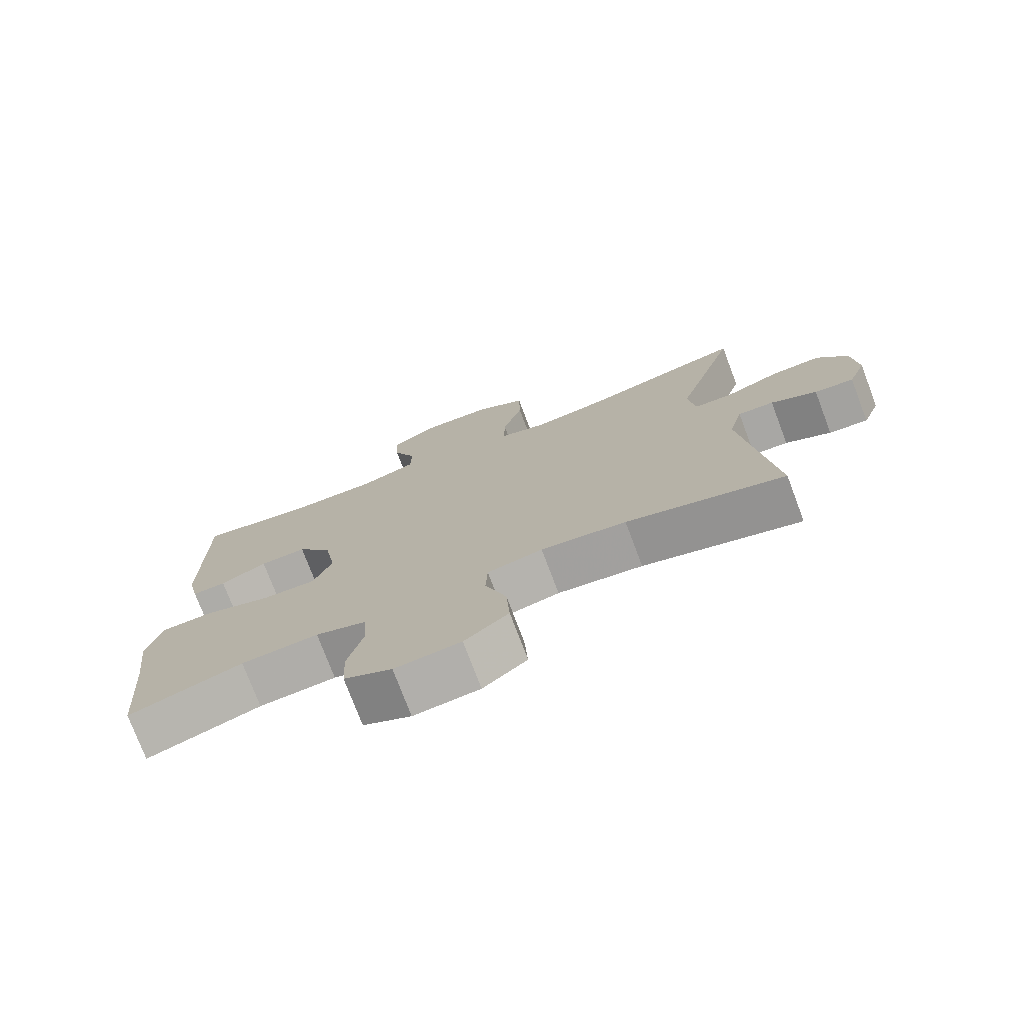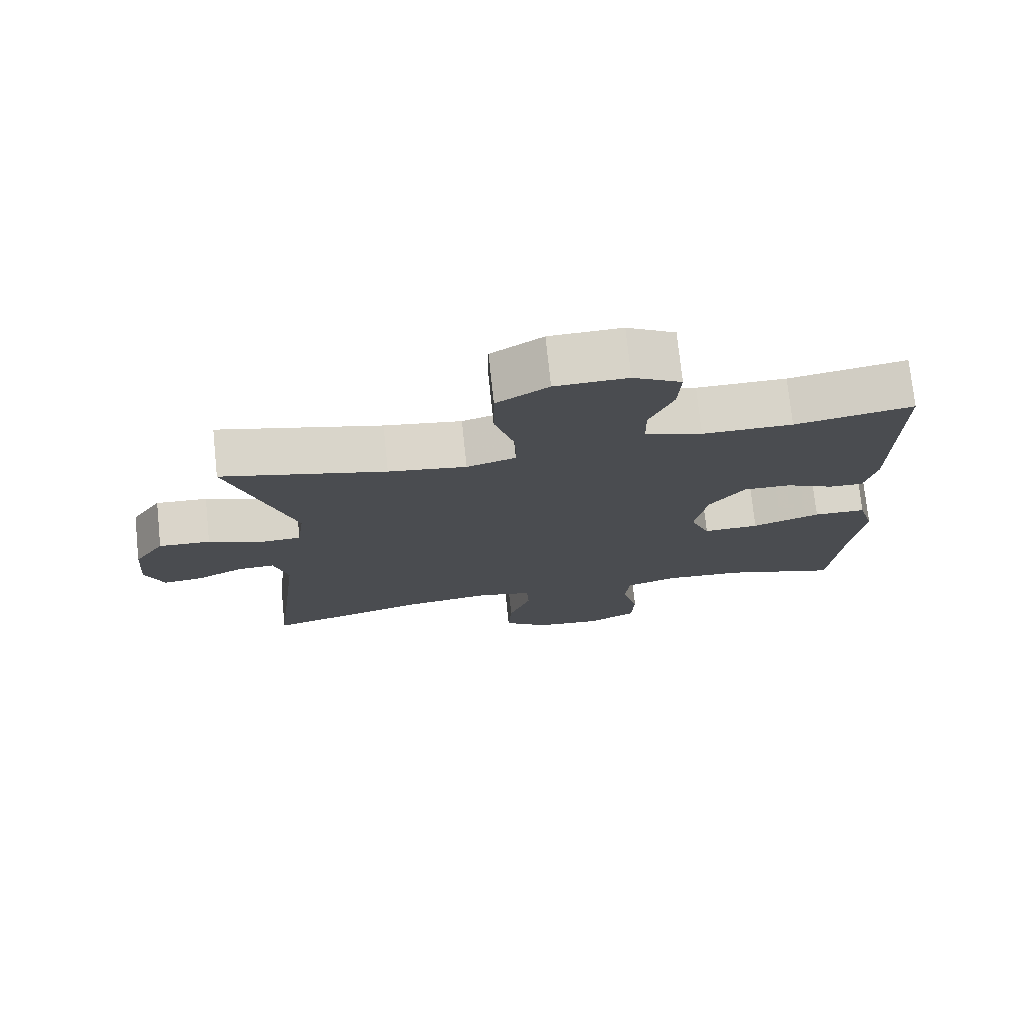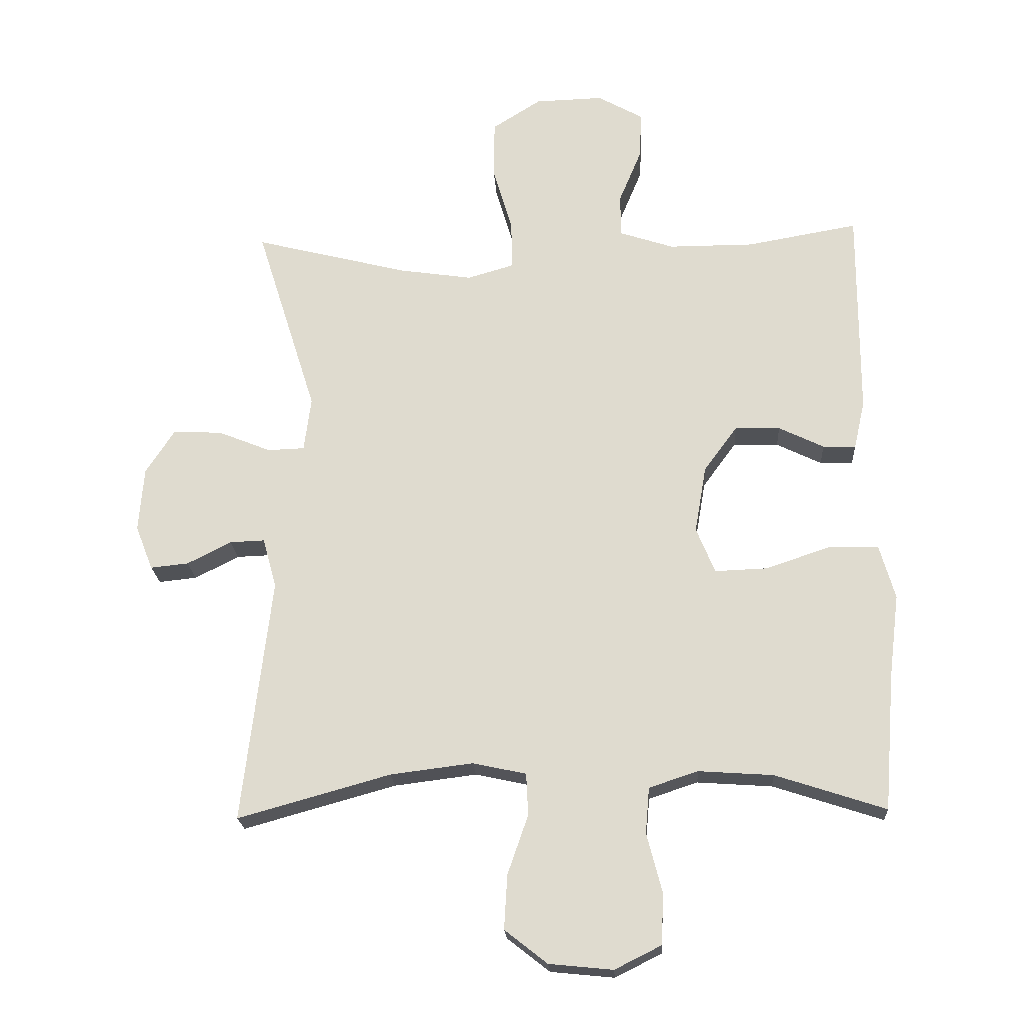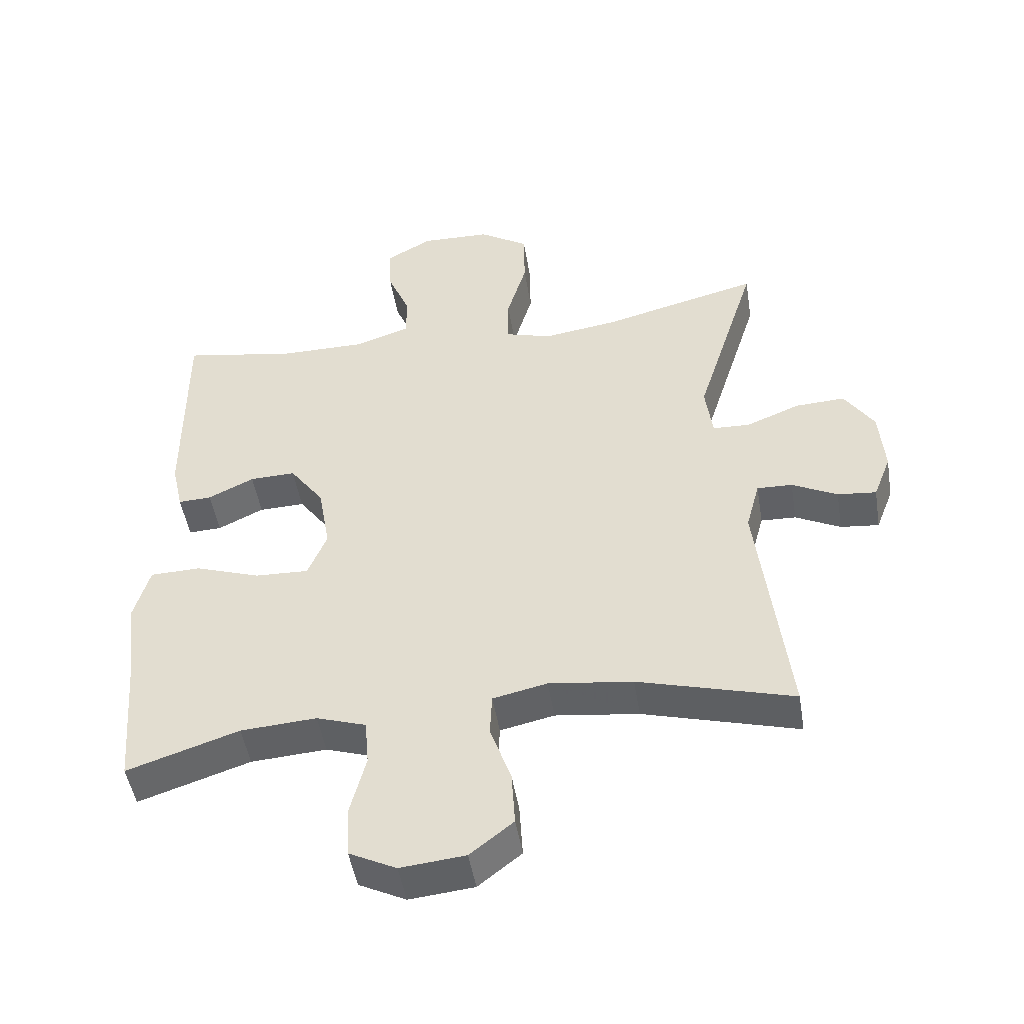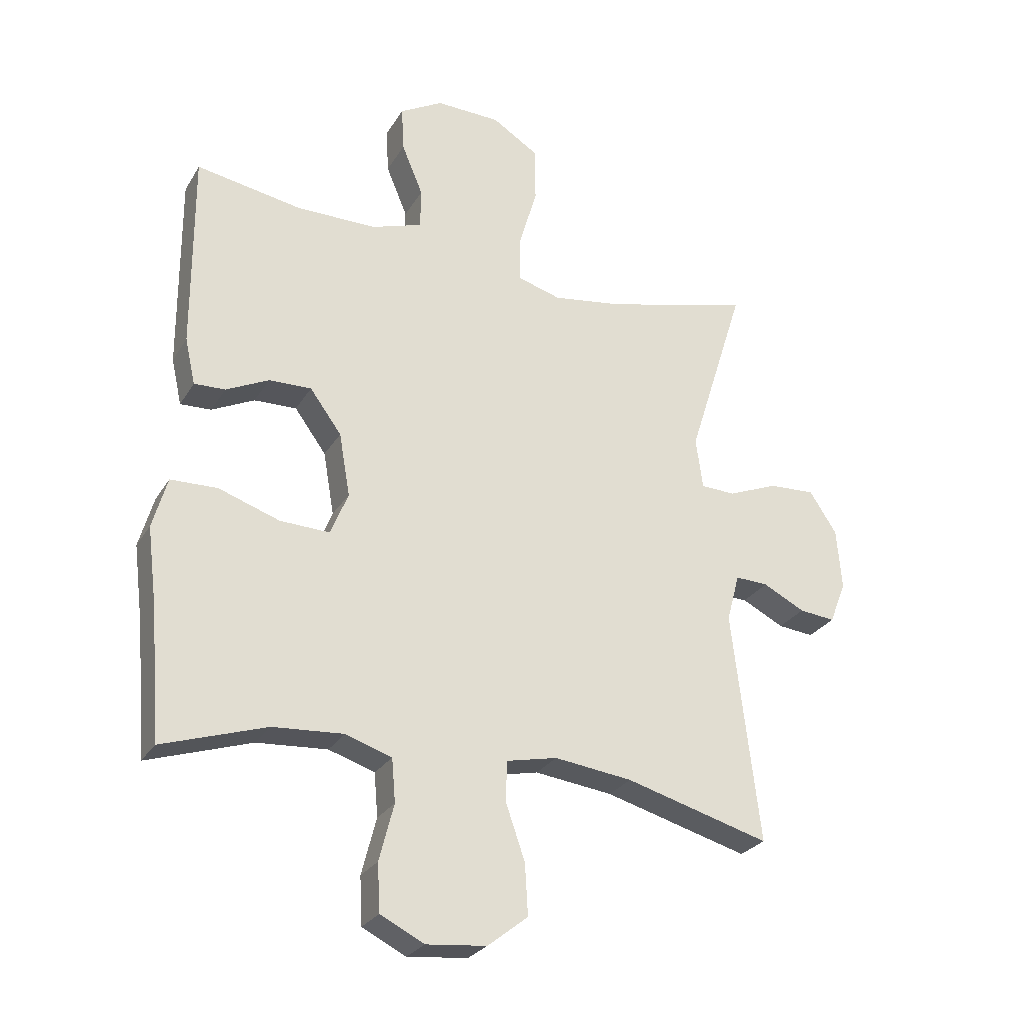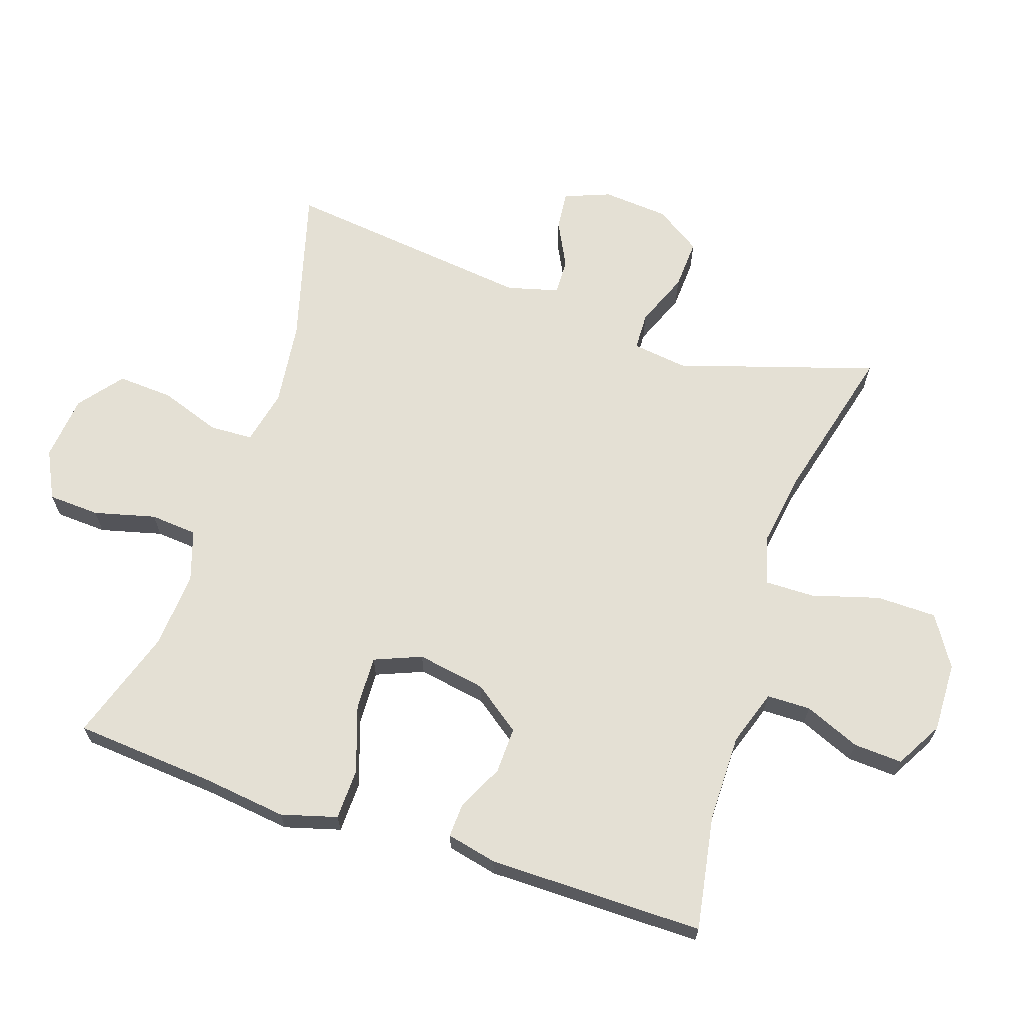
<metadata>
{"format":"obj","ext":"obj","renderer":"f3d","projection":"perspective","resolution":1024,"background":"white","views":[{"elev":-75.7,"azim":20.7,"up":"+Z"},{"elev":75.0,"azim":174.0,"up":"+Z"},{"elev":-21.0,"azim":-176.6,"up":"+Z"},{"elev":-48.2,"azim":9.2,"up":"+Z"},{"elev":-27.0,"azim":-24.9,"up":"+Z"},{"elev":66.1,"azim":-71.5,"up":"+Y"}]}
</metadata>
<code>
v -0.5 0.07 0.5
v -0.327 0.07 0.47
v -0.195 0.07 0.47
v -0.111 0.07 0.498
v -0.11 0.07 0.564
v -0.145 0.07 0.648
v -0.149 0.07 0.722
v -0.078 0.07 0.762
v 0.028 0.07 0.759
v 0.104 0.07 0.711
v 0.105 0.07 0.62
v 0.075 0.07 0.518
v 0.074 0.07 0.443
v 0.146 0.07 0.422
v 0.26 0.07 0.439
v 0.5 0.07 0.5
v 0.406 0.07 0.202
v 0.417 0.07 0.118
v 0.474 0.07 0.116
v 0.556 0.07 0.149
v 0.632 0.07 0.153
v 0.677 0.07 0.084
v 0.685 0.07 -0.016
v 0.658 0.07 -0.085
v 0.599 0.07 -0.079
v 0.53 0.07 -0.044
v 0.476 0.07 -0.042
v 0.455 0.07 -0.12
v 0.5 0.07 -0.5
v 0.263 0.07 -0.434
v 0.135 0.07 -0.418
v 0.052 0.07 -0.436
v 0.049 0.07 -0.501
v 0.081 0.07 -0.593
v 0.086 0.07 -0.677
v 0.02 0.07 -0.729
v -0.079 0.07 -0.739
v -0.151 0.07 -0.703
v -0.155 0.07 -0.625
v -0.131 0.07 -0.532
v -0.137 0.07 -0.461
v -0.213 0.07 -0.436
v -0.329 0.07 -0.444
v -0.5 0.07 -0.5
v -0.517 0.07 -0.288
v -0.533 0.07 -0.159
v -0.509 0.07 -0.075
v -0.432 0.07 -0.073
v -0.332 0.07 -0.107
v -0.25 0.07 -0.11
v -0.221 0.07 -0.039
v -0.239 0.07 0.065
v -0.291 0.07 0.136
v -0.361 0.07 0.134
v -0.431 0.07 0.1
v -0.482 0.07 0.098
v -0.499 0.07 0.174
v -0.5 0 0.5
v -0.327 0 0.47
v -0.195 0 0.47
v -0.111 0 0.498
v -0.11 0 0.564
v -0.145 0 0.648
v -0.149 0 0.722
v -0.078 0 0.762
v 0.028 0 0.759
v 0.104 0 0.711
v 0.105 0 0.62
v 0.075 0 0.518
v 0.074 0 0.443
v 0.146 0 0.422
v 0.26 0 0.439
v 0.5 0 0.5
v 0.406 0 0.202
v 0.417 0 0.118
v 0.474 0 0.116
v 0.556 0 0.149
v 0.632 0 0.153
v 0.677 0 0.084
v 0.685 0 -0.016
v 0.658 0 -0.085
v 0.599 0 -0.079
v 0.53 0 -0.044
v 0.476 0 -0.042
v 0.455 0 -0.12
v 0.5 0 -0.5
v 0.263 0 -0.434
v 0.135 0 -0.418
v 0.052 0 -0.436
v 0.049 0 -0.501
v 0.081 0 -0.593
v 0.086 0 -0.677
v 0.02 0 -0.729
v -0.079 0 -0.739
v -0.151 0 -0.703
v -0.155 0 -0.625
v -0.131 0 -0.532
v -0.137 0 -0.461
v -0.213 0 -0.436
v -0.329 0 -0.444
v -0.5 0 -0.5
v -0.517 0 -0.288
v -0.533 0 -0.159
v -0.509 0 -0.075
v -0.432 0 -0.073
v -0.332 0 -0.107
v -0.25 0 -0.11
v -0.221 0 -0.039
v -0.239 0 0.065
v -0.291 0 0.136
v -0.361 0 0.134
v -0.431 0 0.1
v -0.482 0 0.098
v -0.499 0 0.174
f 57 1 2
f 56 57 2
f 55 56 2
f 54 55 2
f 53 54 2 3
f 52 53 3 4
f 51 52 4
f 47 48 49
f 46 47 49
f 45 46 49
f 45 49 50
f 44 45 50
f 43 44 50
f 42 43 50 51
f 38 39 40
f 37 38 40
f 36 37 40
f 35 36 40
f 34 35 40
f 33 34 40
f 32 33 40 41
f 42 51 4
f 41 42 4
f 32 41 4
f 31 32 4
f 24 25 26
f 23 24 26
f 22 23 26
f 21 22 26
f 20 21 26
f 19 20 26
f 18 19 26 27
f 15 16 17
f 14 15 17 18
f 18 27 28
f 14 18 28
f 13 14 28
f 10 11 12
f 9 10 12
f 8 9 12
f 7 8 12
f 6 7 12
f 5 6 12
f 30 31 4 5
f 29 30 5
f 28 29 5
f 13 28 5
f 5 12 13
f 59 58 114
f 59 114 113
f 59 113 112
f 59 112 111
f 60 59 111 110
f 61 60 110 109
f 61 109 108
f 106 105 104
f 106 104 103
f 106 103 102
f 107 106 102
f 107 102 101
f 107 101 100
f 108 107 100 99
f 97 96 95
f 97 95 94
f 97 94 93
f 97 93 92
f 97 92 91
f 97 91 90
f 98 97 90 89
f 61 108 99
f 61 99 98
f 61 98 89
f 61 89 88
f 83 82 81
f 83 81 80
f 83 80 79
f 83 79 78
f 83 78 77
f 83 77 76
f 84 83 76 75
f 74 73 72
f 75 74 72 71
f 85 84 75
f 85 75 71
f 85 71 70
f 69 68 67
f 69 67 66
f 69 66 65
f 69 65 64
f 69 64 63
f 69 63 62
f 62 61 88 87
f 62 87 86
f 62 86 85
f 62 85 70
f 70 69 62
f 1 58 59 2
f 2 59 60 3
f 3 60 61 4
f 4 61 62 5
f 5 62 63 6
f 6 63 64 7
f 7 64 65 8
f 8 65 66 9
f 9 66 67 10
f 10 67 68 11
f 11 68 69 12
f 12 69 70 13
f 13 70 71 14
f 14 71 72 15
f 15 72 73 16
f 16 73 74 17
f 17 74 75 18
f 18 75 76 19
f 19 76 77 20
f 20 77 78 21
f 21 78 79 22
f 22 79 80 23
f 23 80 81 24
f 24 81 82 25
f 25 82 83 26
f 26 83 84 27
f 27 84 85 28
f 28 85 86 29
f 29 86 87 30
f 30 87 88 31
f 31 88 89 32
f 32 89 90 33
f 33 90 91 34
f 34 91 92 35
f 35 92 93 36
f 36 93 94 37
f 37 94 95 38
f 38 95 96 39
f 39 96 97 40
f 40 97 98 41
f 41 98 99 42
f 42 99 100 43
f 43 100 101 44
f 44 101 102 45
f 45 102 103 46
f 46 103 104 47
f 47 104 105 48
f 48 105 106 49
f 49 106 107 50
f 50 107 108 51
f 51 108 109 52
f 52 109 110 53
f 53 110 111 54
f 54 111 112 55
f 55 112 113 56
f 56 113 114 57
f 57 114 58 1

</code>
